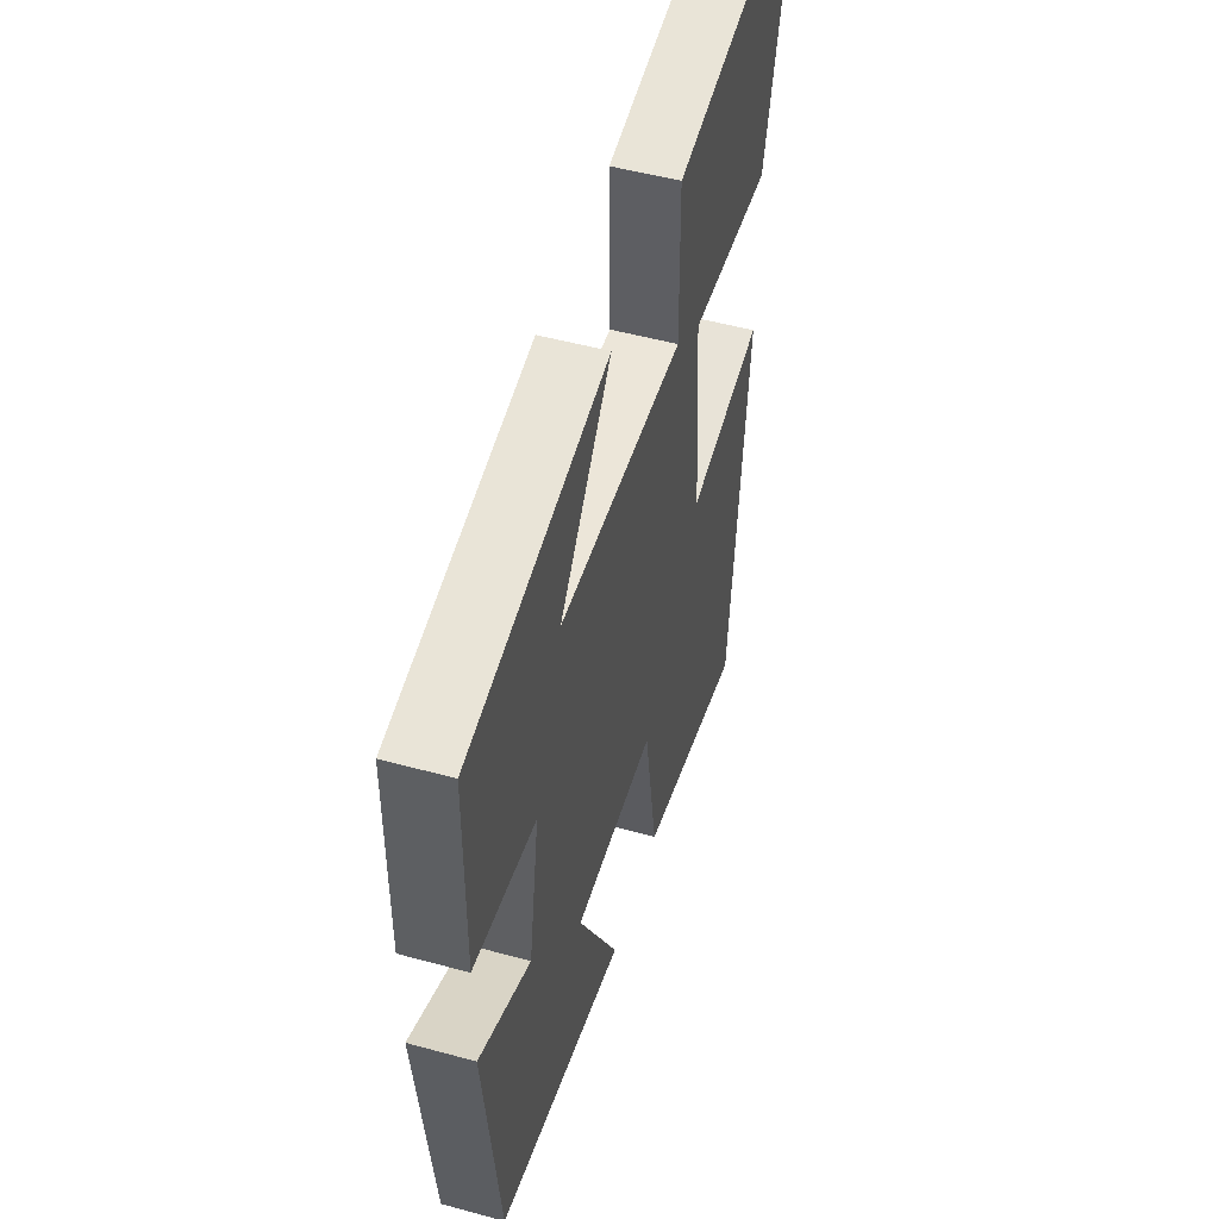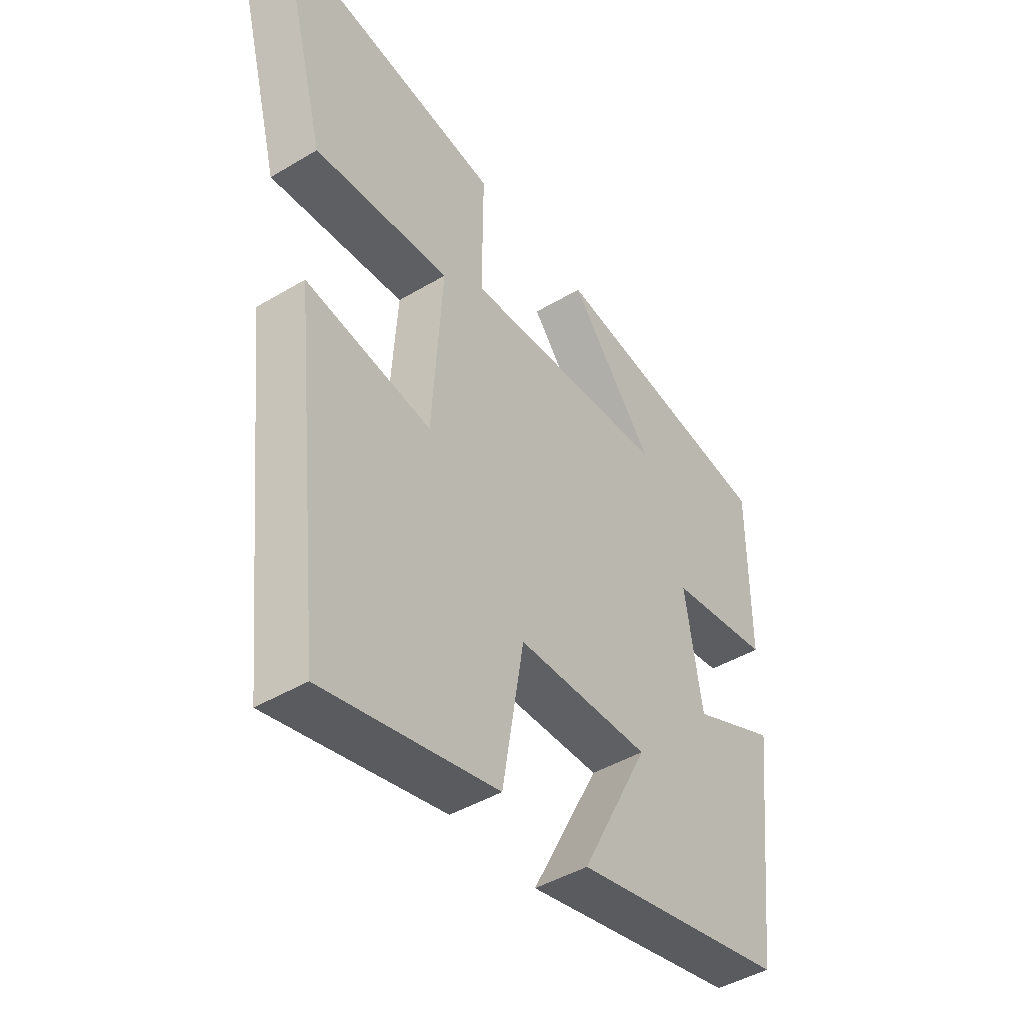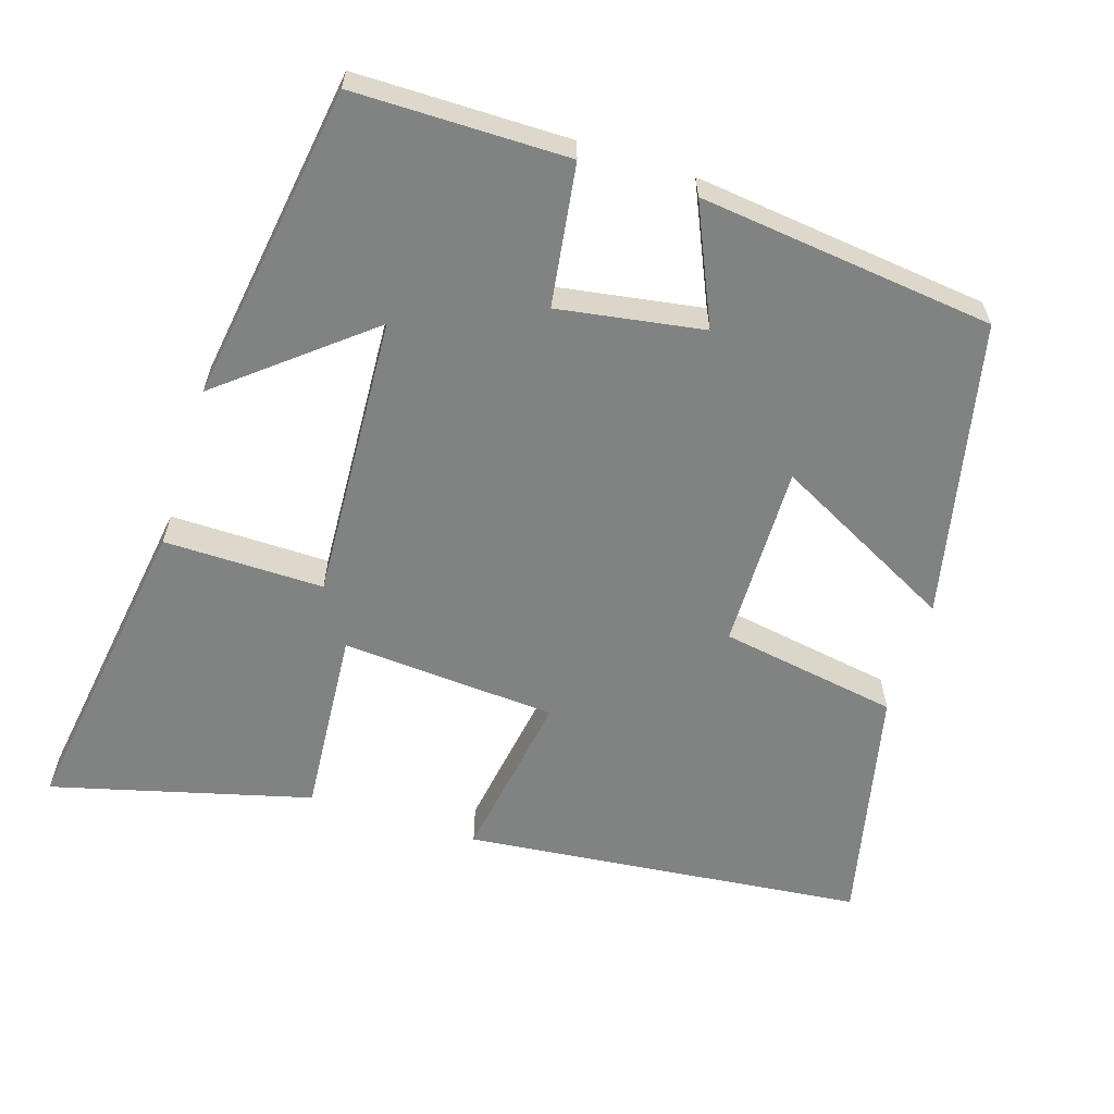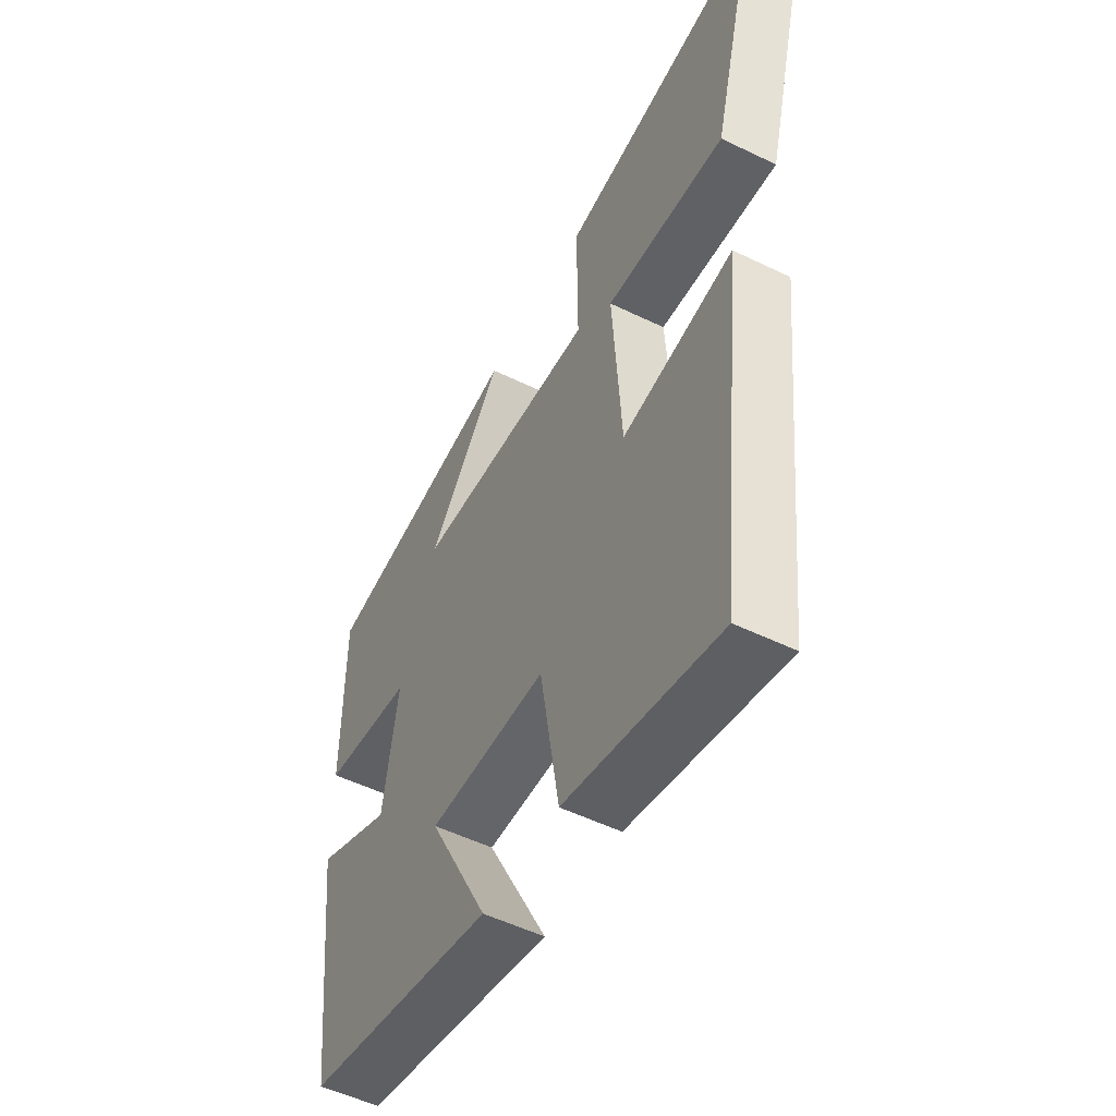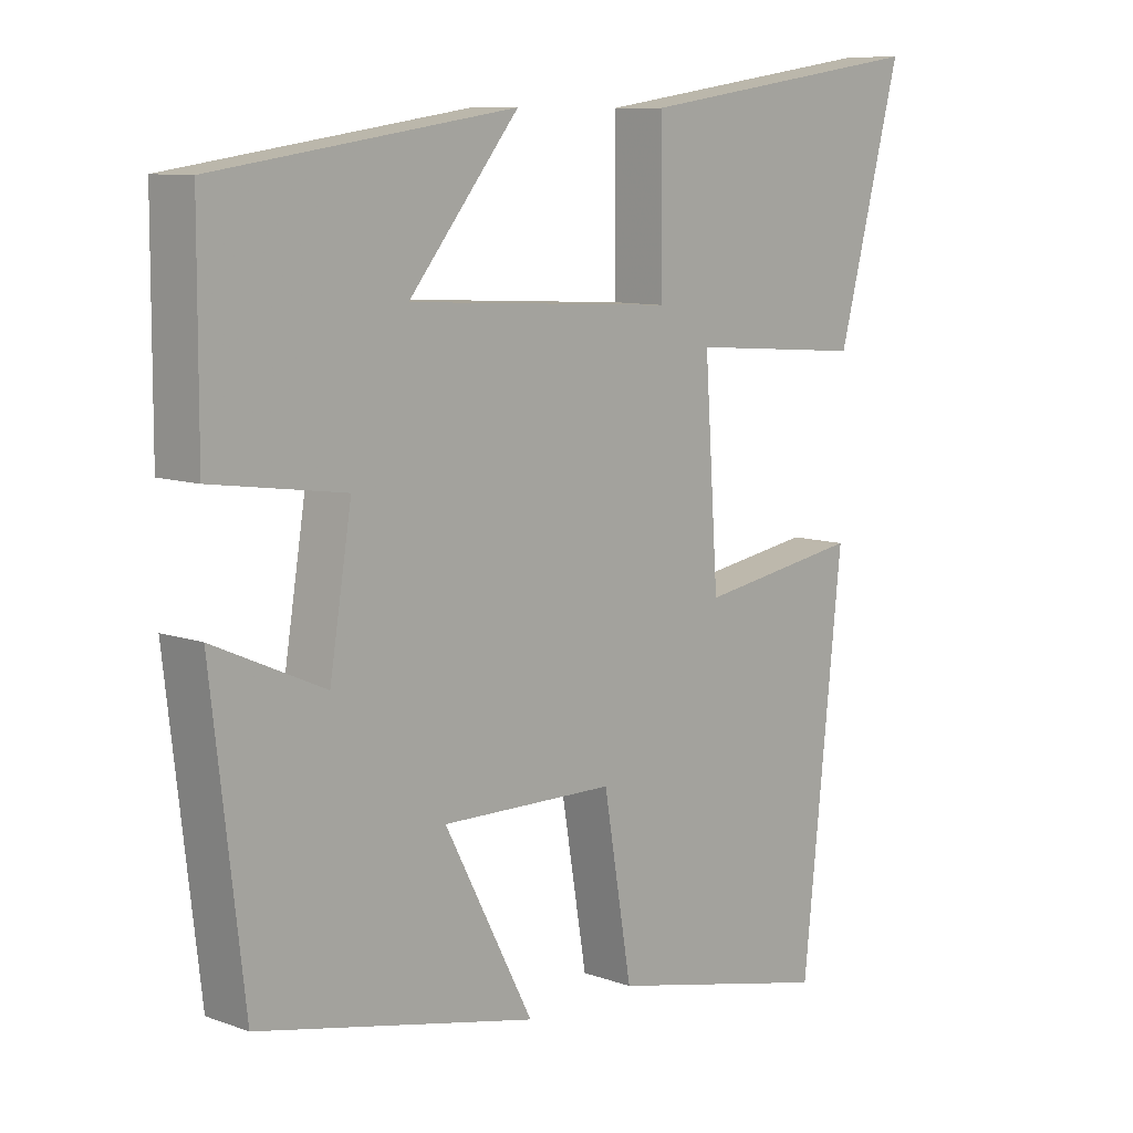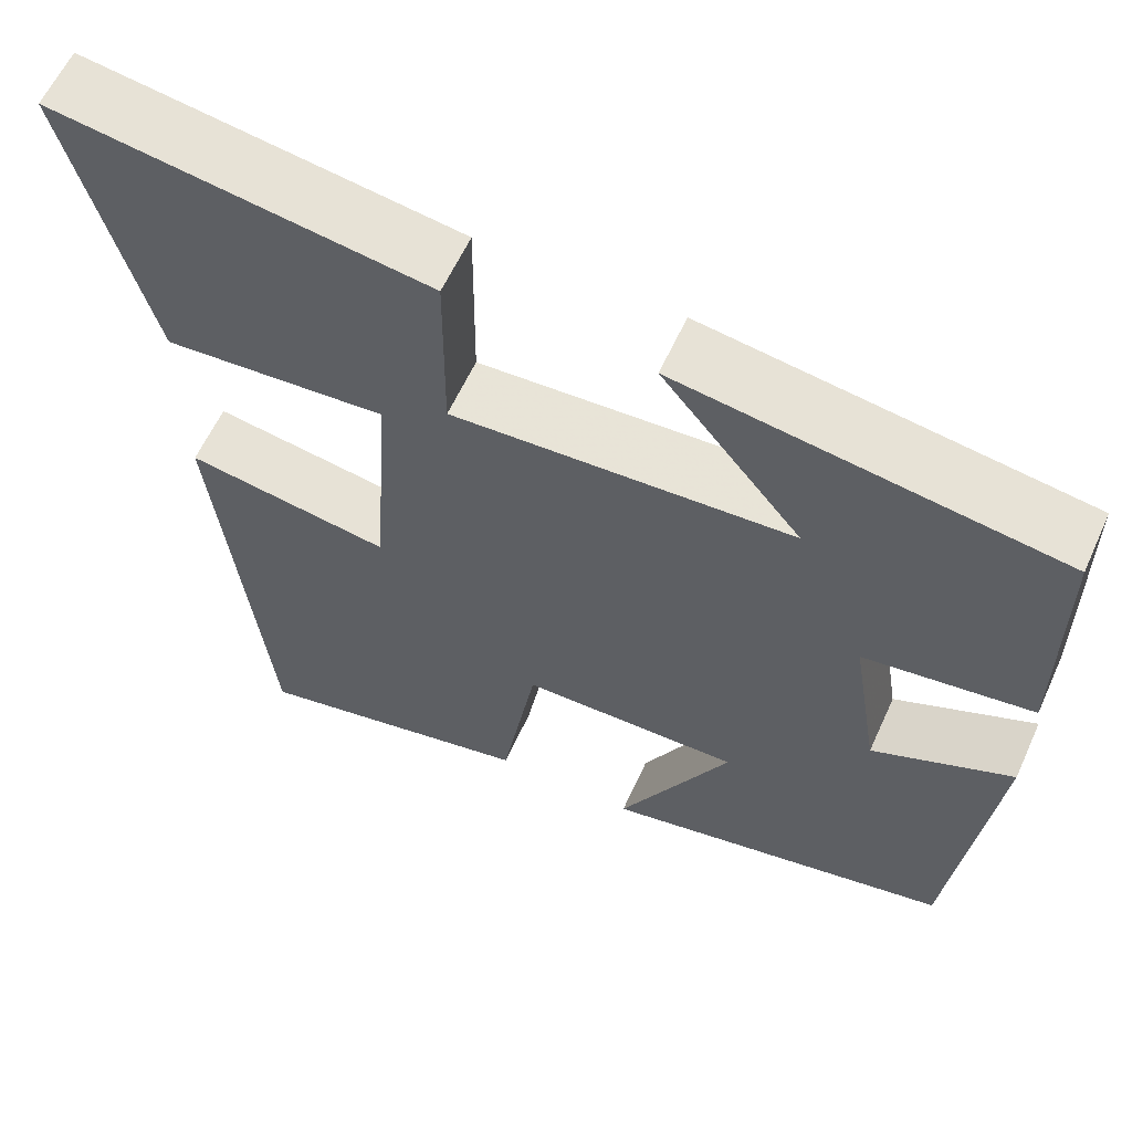
<metadata>
{"format":"obj","ext":"obj","renderer":"f3d","projection":"perspective","resolution":1024,"background":"white","views":[{"elev":51.0,"azim":106.6,"up":"+Z"},{"elev":-44.4,"azim":-55.1,"up":"+Z"},{"elev":-60.6,"azim":72.3,"up":"+Y"},{"elev":-52.3,"azim":-117.7,"up":"+Z"},{"elev":9.3,"azim":133.3,"up":"+Z"},{"elev":60.4,"azim":24.4,"up":"+Z"}]}
</metadata>
<code>
v -0.593 0.07 0.563
v -0.163 0.07 0.5
v -0.165 0.07 0.282
v 0.225 0.07 0.304
v 0.065 0.07 0.5
v 0.499 0.07 0.436
v 0.5 0.07 0.144
v 0.307 0.07 0.116
v 0.339 0.07 -0.082
v 0.5 0.07 -0.01
v 0.453 0.07 -0.413
v 0.049 0.07 -0.5
v 0.178 0.07 -0.252
v -0.074 0.07 -0.256
v -0.115 0.07 -0.5
v -0.442 0.07 -0.573
v -0.5 0.07 -0.026
v -0.264 0.07 -0.064
v -0.244 0.07 0.23
v -0.5 0.07 0.21
v -0.593 0 0.563
v -0.163 0 0.5
v -0.165 0 0.282
v 0.225 0 0.304
v 0.065 0 0.5
v 0.499 0 0.436
v 0.5 0 0.144
v 0.307 0 0.116
v 0.339 0 -0.082
v 0.5 0 -0.01
v 0.453 0 -0.413
v 0.049 0 -0.5
v 0.178 0 -0.252
v -0.074 0 -0.256
v -0.115 0 -0.5
v -0.442 0 -0.573
v -0.5 0 -0.026
v -0.264 0 -0.064
v -0.244 0 0.23
v -0.5 0 0.21
f 1 2 3
f 20 1 3
f 19 20 3
f 18 19 3 4
f 16 17 18
f 15 16 18
f 14 15 18
f 13 14 18 4
f 11 12 13
f 10 11 13
f 9 10 13
f 8 9 13 4
f 7 8 4
f 4 5 6 7
f 23 22 21
f 23 21 40
f 23 40 39
f 24 23 39 38
f 38 37 36
f 38 36 35
f 38 35 34
f 24 38 34 33
f 33 32 31
f 33 31 30
f 33 30 29
f 24 33 29 28
f 24 28 27
f 27 26 25 24
f 1 21 22 2
f 2 22 23 3
f 3 23 24 4
f 4 24 25 5
f 5 25 26 6
f 6 26 27 7
f 7 27 28 8
f 8 28 29 9
f 9 29 30 10
f 10 30 31 11
f 11 31 32 12
f 12 32 33 13
f 13 33 34 14
f 14 34 35 15
f 15 35 36 16
f 16 36 37 17
f 17 37 38 18
f 18 38 39 19
f 19 39 40 20
f 20 40 21 1

</code>
